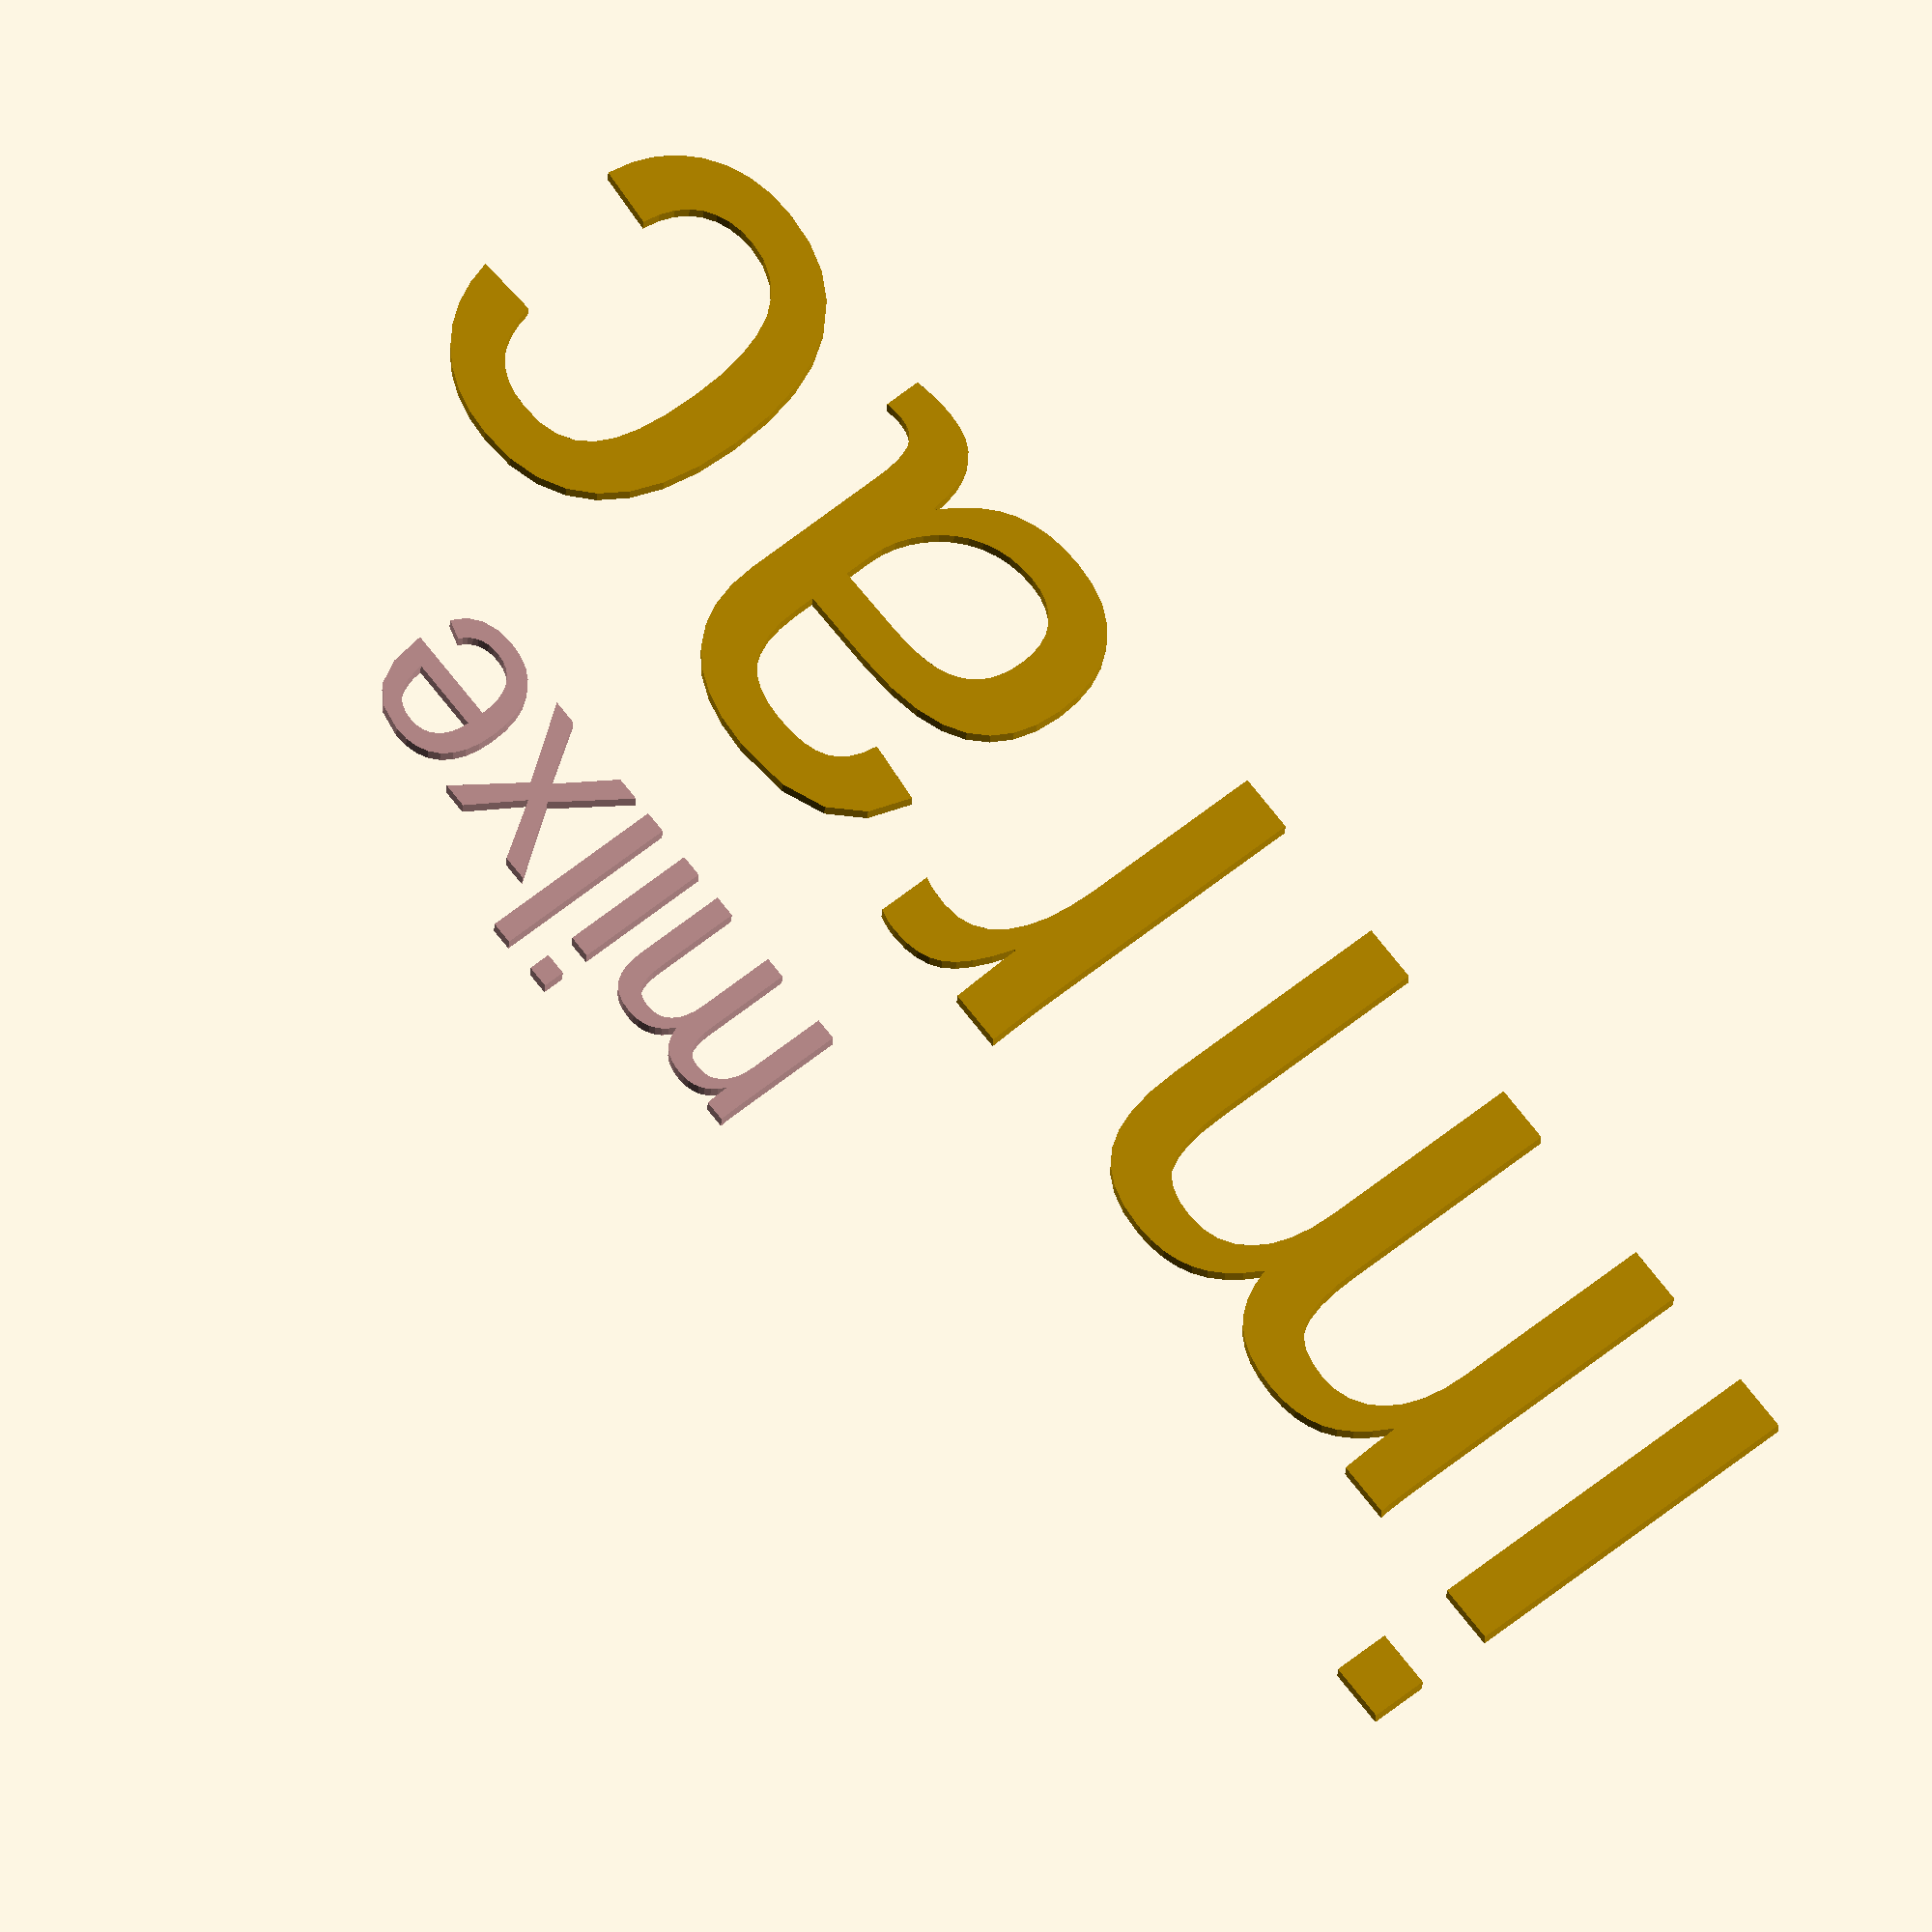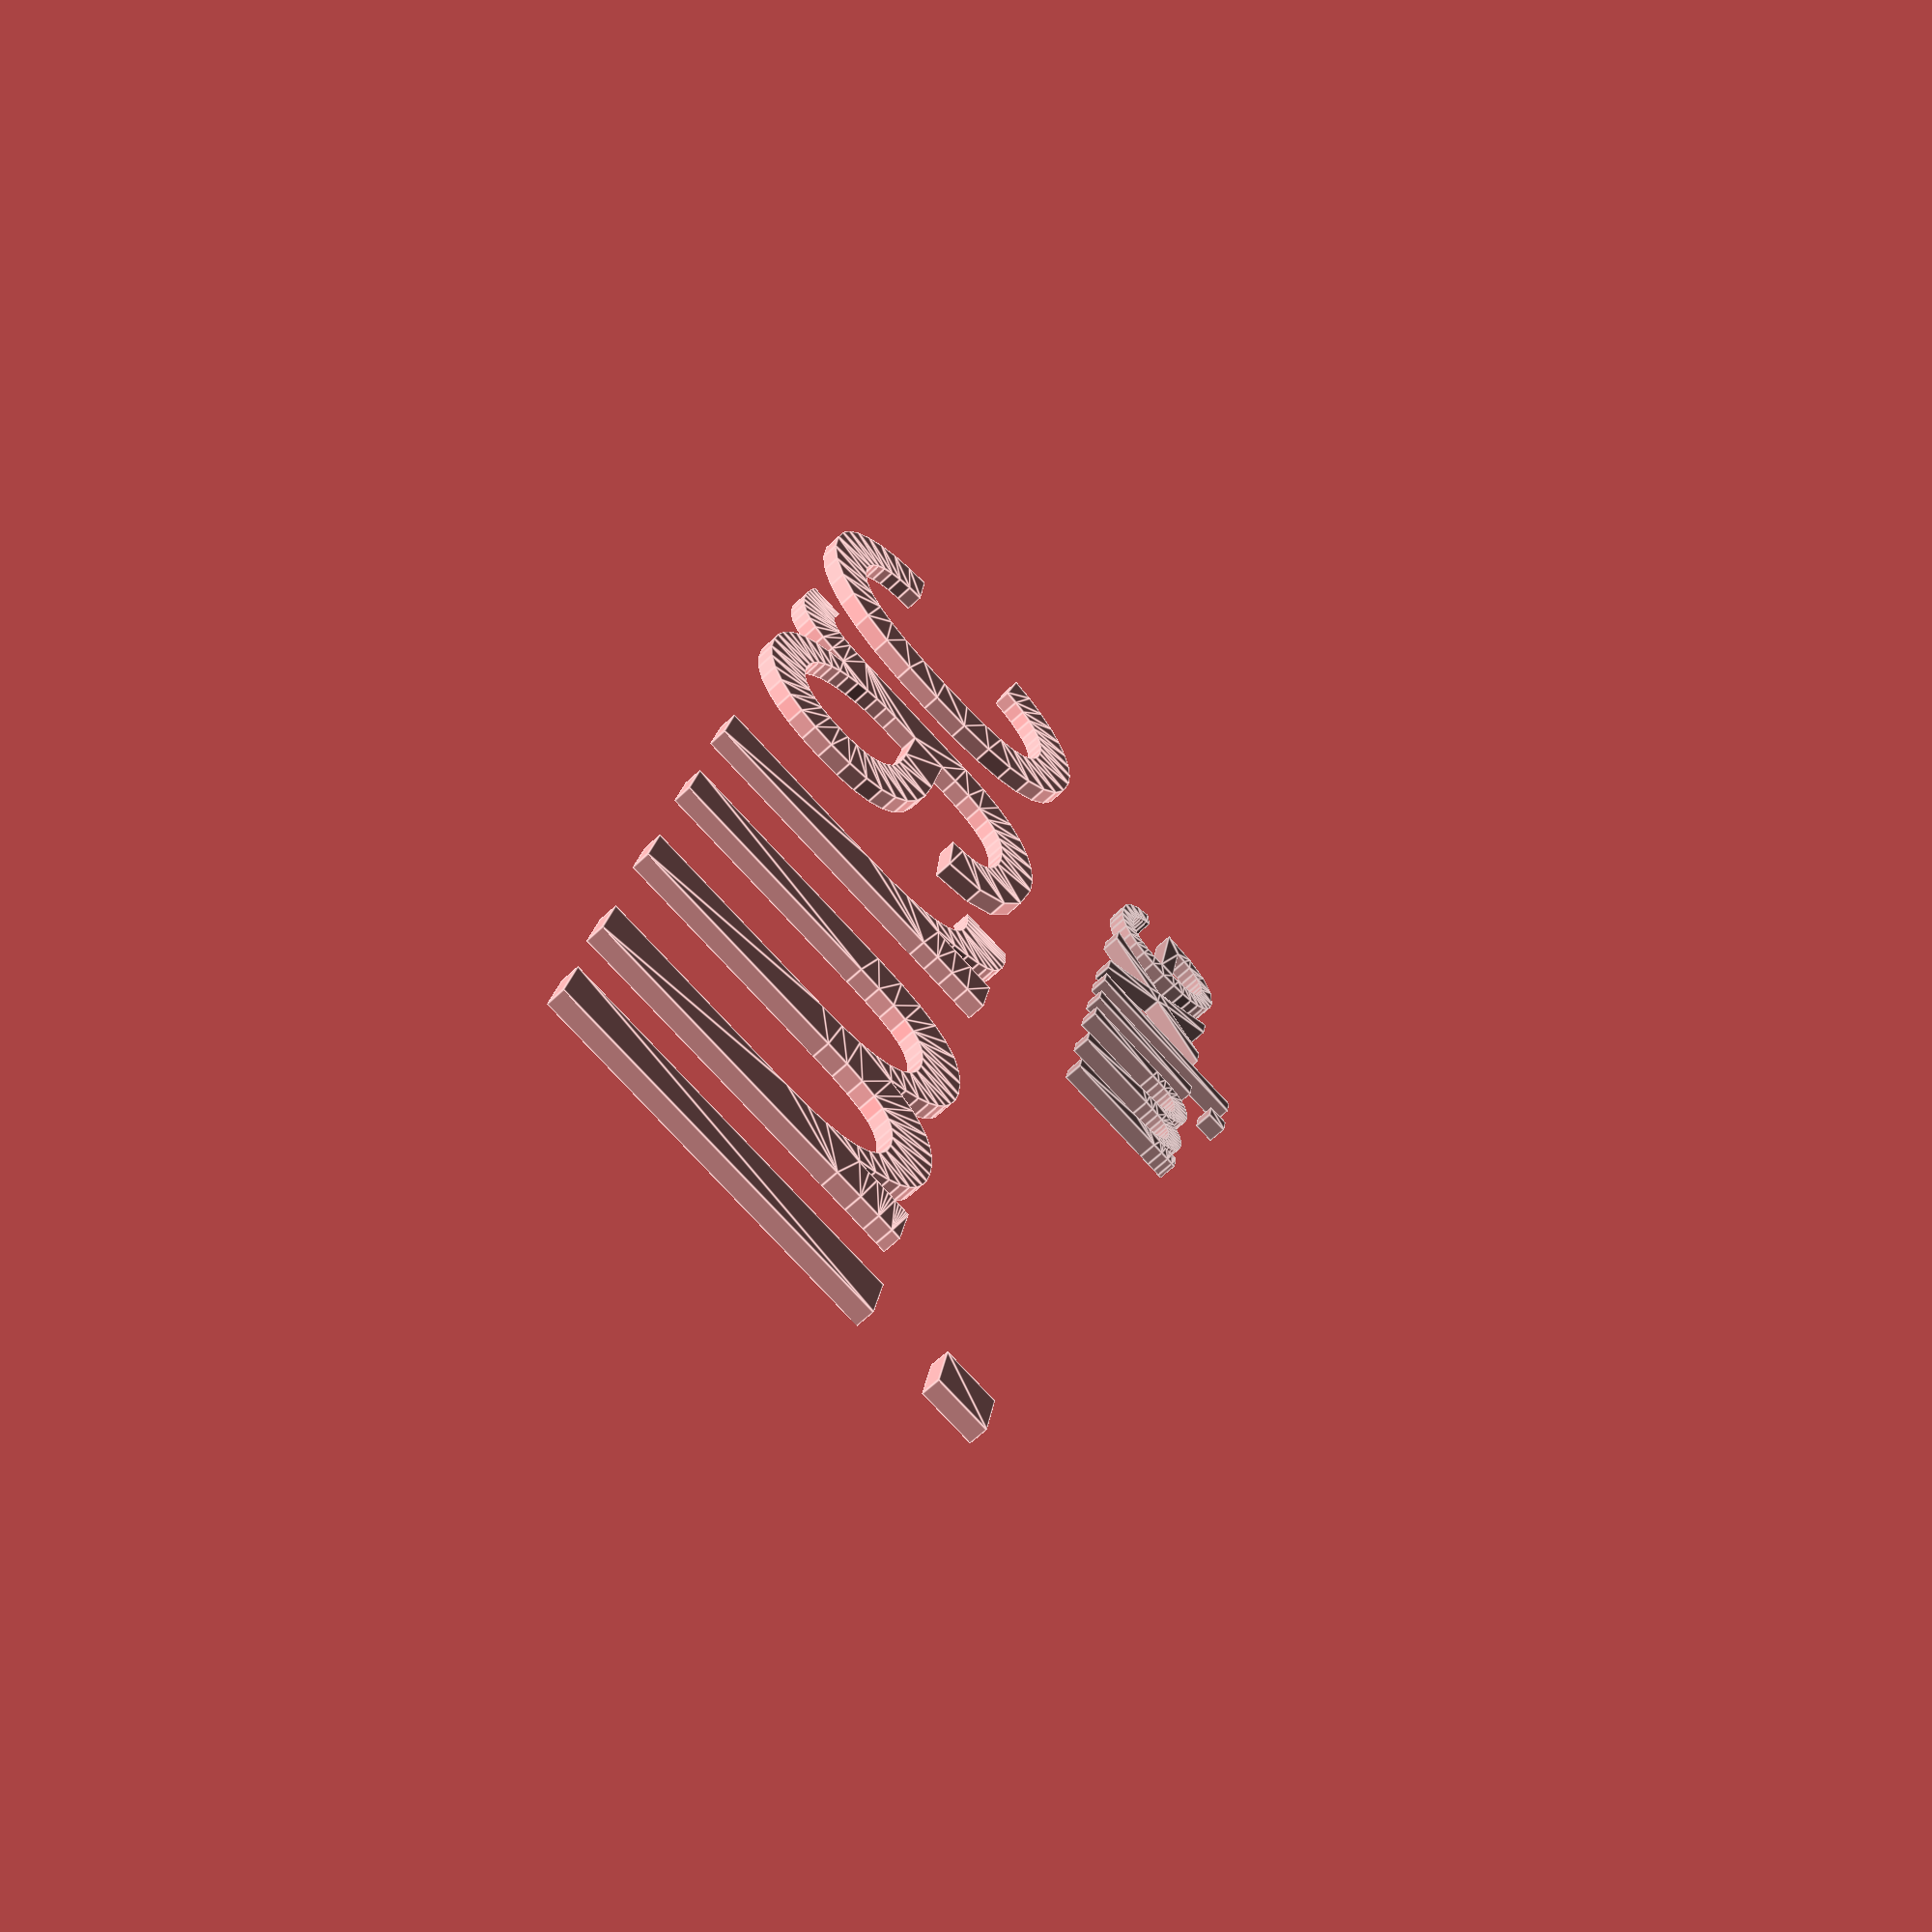
<openscad>
color(c="RosyBrown") {
    text(text="milxe");
};

text(text="carmi", size=26.2, halign="center", valign="top", spacing=1.1, direction="rtl");

</openscad>
<views>
elev=200.2 azim=52.0 roll=182.1 proj=o view=wireframe
elev=244.7 azim=80.2 roll=46.5 proj=p view=edges
</views>
